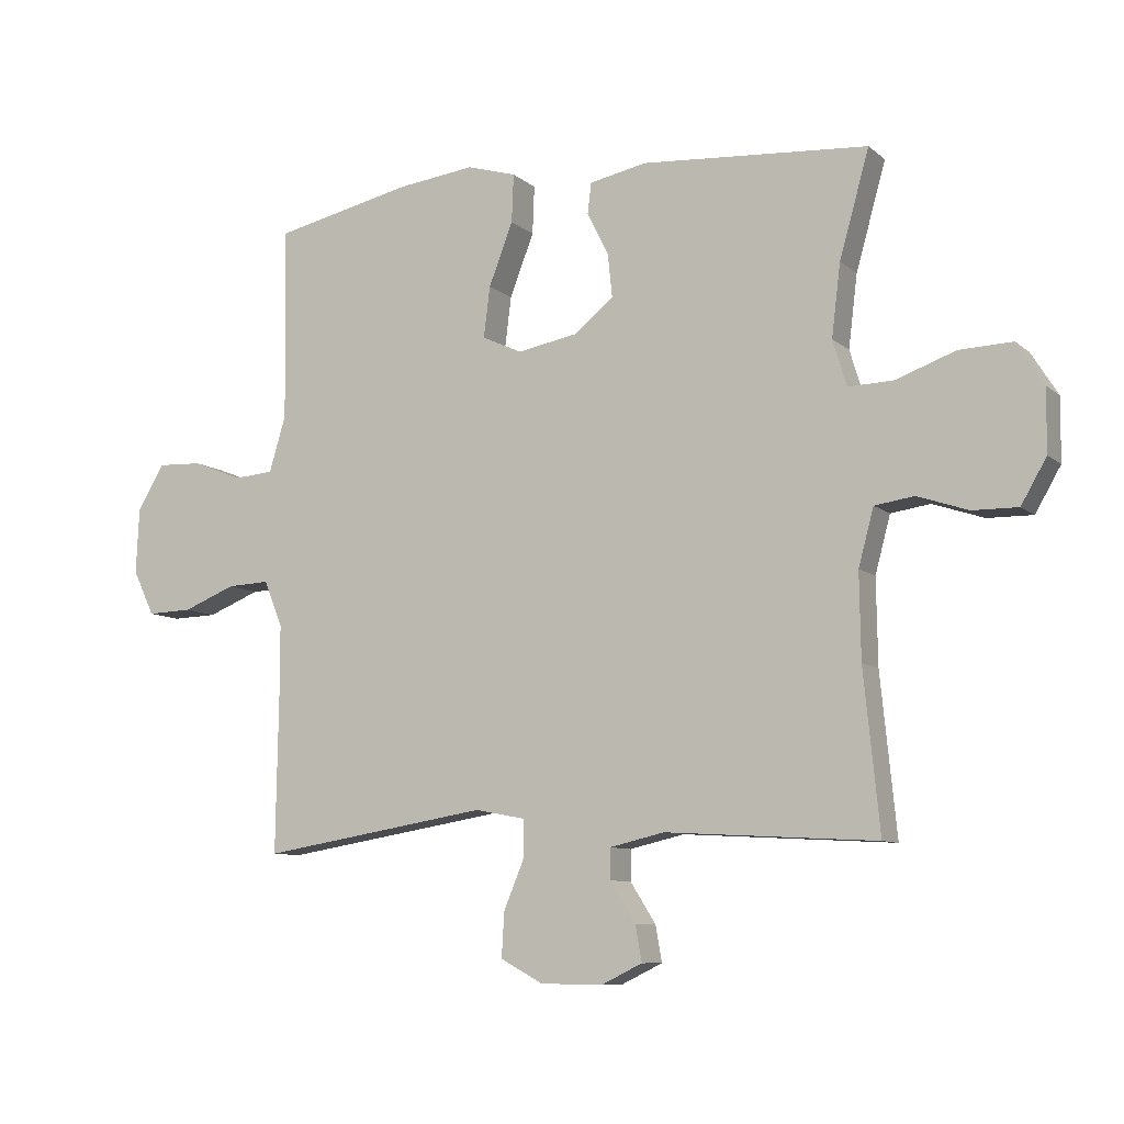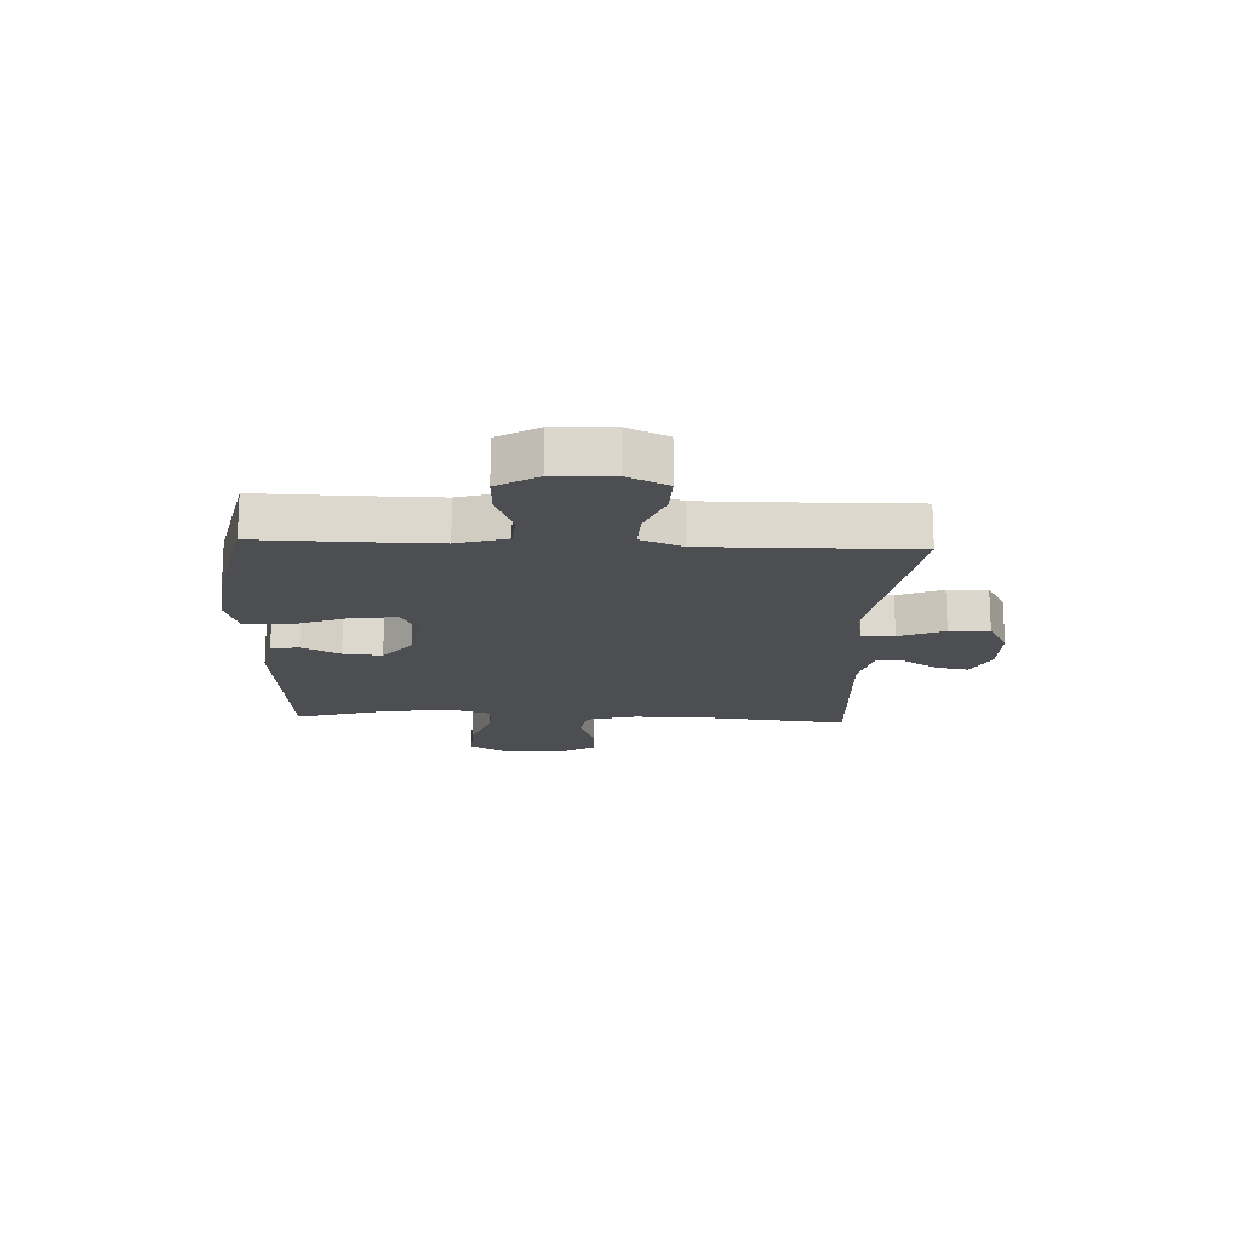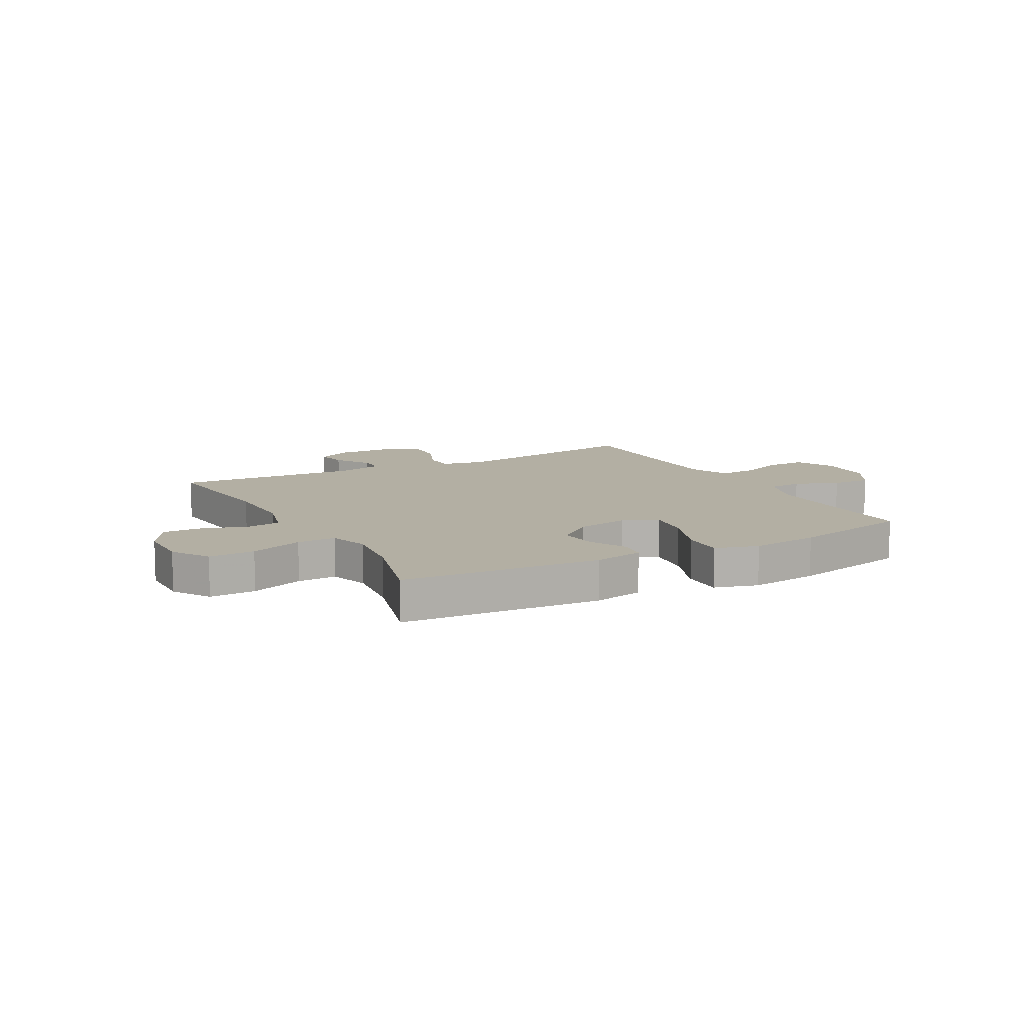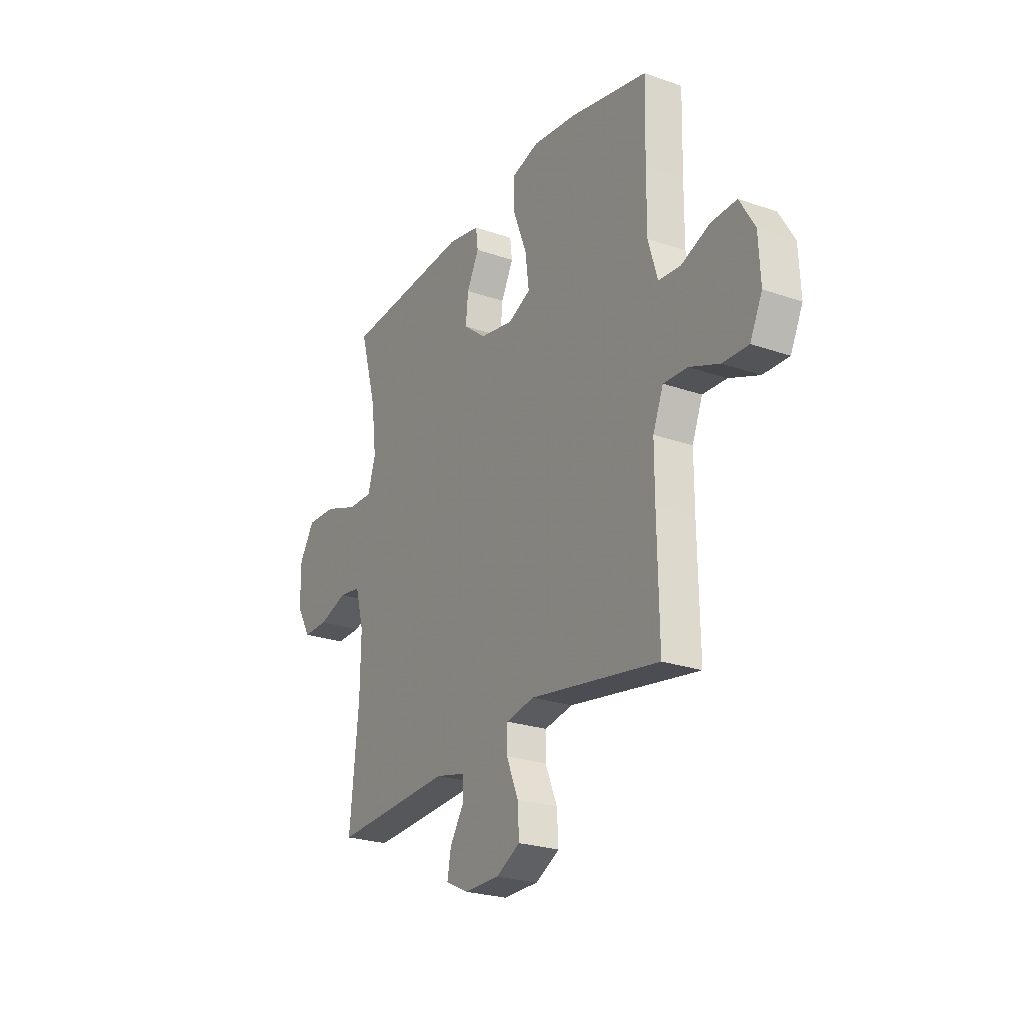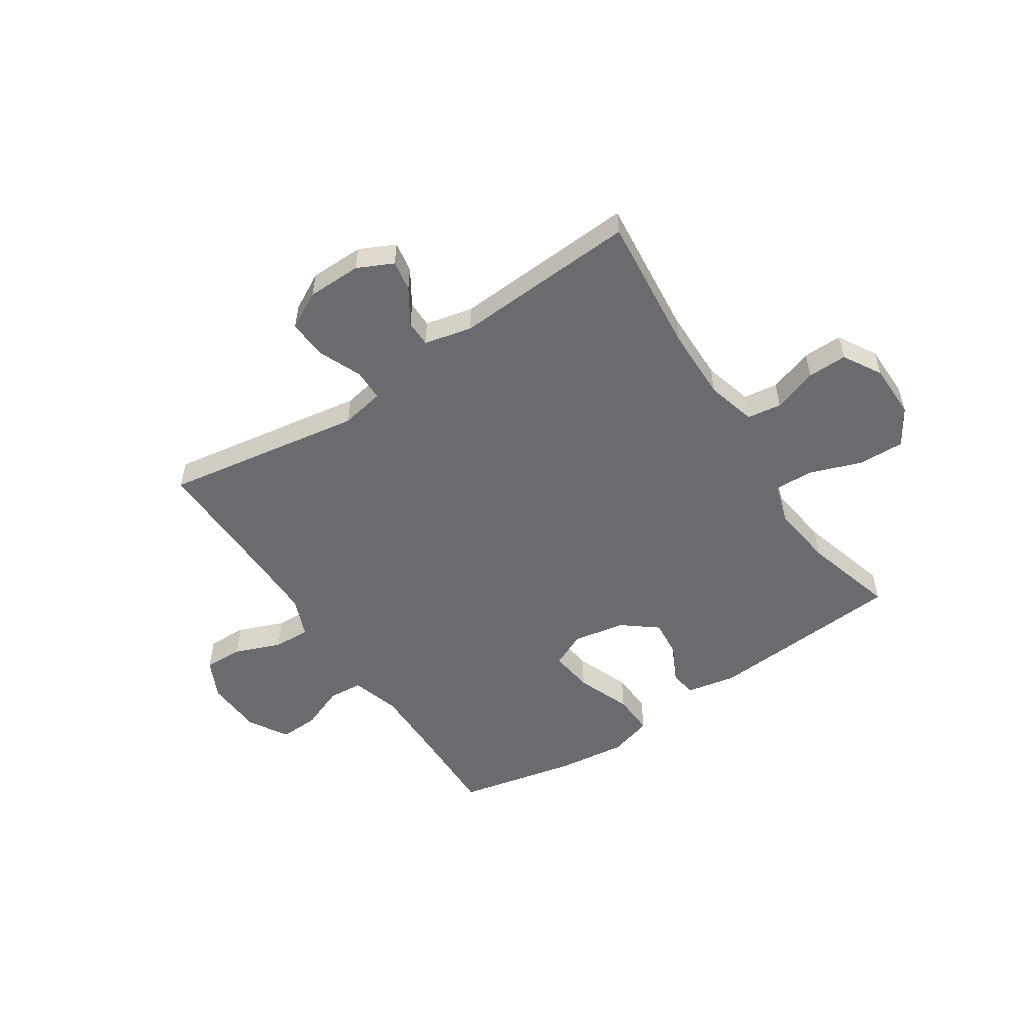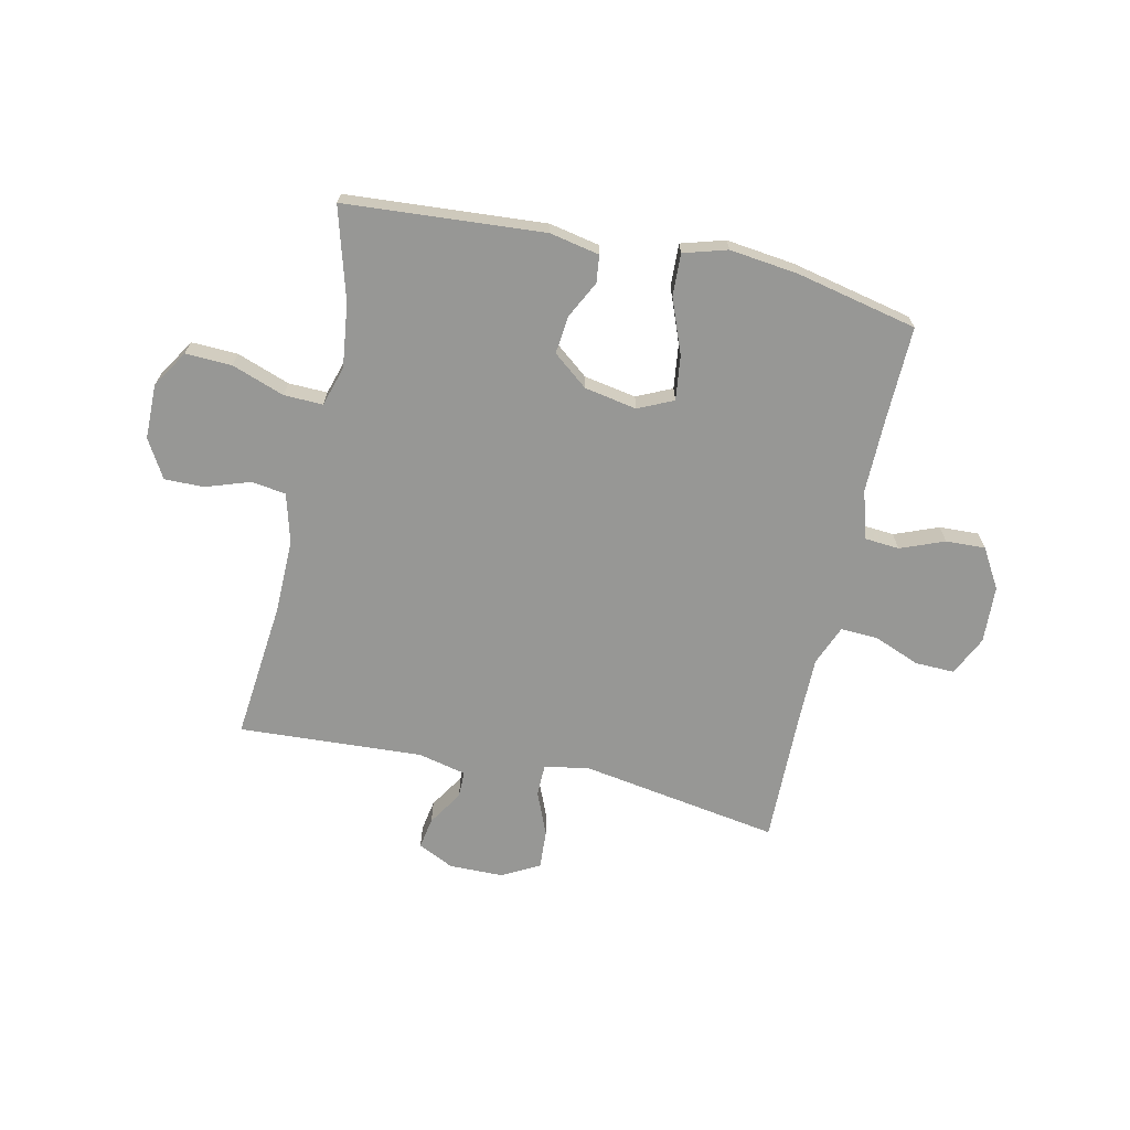
<metadata>
{"format":"obj","ext":"obj","renderer":"f3d","projection":"perspective","resolution":1024,"background":"white","views":[{"elev":-8.8,"azim":-153.2,"up":"+Z"},{"elev":-17.0,"azim":87.5,"up":"+Y"},{"elev":11.1,"azim":-28.6,"up":"+Y"},{"elev":-24.5,"azim":60.2,"up":"+Z"},{"elev":-53.4,"azim":-146.4,"up":"+Y"},{"elev":-68.1,"azim":-12.4,"up":"+Y"}]}
</metadata>
<code>
v -0.5 0.07 0.5
v -0.143 0.07 0.526
v -0.053 0.07 0.508
v -0.047 0.07 0.459
v -0.081 0.07 0.392
v -0.088 0.07 0.324
v -0.025 0.07 0.274
v 0.069 0.07 0.257
v 0.132 0.07 0.286
v 0.122 0.07 0.366
v 0.084 0.07 0.464
v 0.081 0.07 0.54
v 0.159 0.07 0.563
v 0.282 0.07 0.548
v 0.5 0.07 0.5
v 0.496 0.07 0.329
v 0.495 0.07 0.196
v 0.521 0.07 0.109
v 0.583 0.07 0.104
v 0.662 0.07 0.135
v 0.733 0.07 0.138
v 0.775 0.07 0.067
v 0.78 0.07 -0.036
v 0.746 0.07 -0.107
v 0.675 0.07 -0.105
v 0.592 0.07 -0.072
v 0.525 0.07 -0.069
v 0.496 0.07 -0.141
v 0.496 0.07 -0.256
v 0.5 0.07 -0.5
v 0.14 0.07 -0.441
v 0.061 0.07 -0.456
v 0.06 0.07 -0.513
v 0.093 0.07 -0.592
v 0.097 0.07 -0.662
v 0.03 0.07 -0.698
v -0.068 0.07 -0.699
v -0.132 0.07 -0.668
v -0.122 0.07 -0.612
v -0.082 0.07 -0.549
v -0.082 0.07 -0.501
v -0.168 0.07 -0.481
v -0.5 0.07 -0.5
v -0.475 0.07 -0.251
v -0.473 0.07 -0.117
v -0.497 0.07 -0.028
v -0.559 0.07 -0.019
v -0.639 0.07 -0.046
v -0.71 0.07 -0.047
v -0.75 0.07 0.022
v -0.751 0.07 0.12
v -0.709 0.07 0.187
v -0.626 0.07 0.184
v -0.531 0.07 0.15
v -0.461 0.07 0.148
v -0.439 0.07 0.22
v -0.453 0.07 0.334
v -0.5 0 0.5
v -0.143 0 0.526
v -0.053 0 0.508
v -0.047 0 0.459
v -0.081 0 0.392
v -0.088 0 0.324
v -0.025 0 0.274
v 0.069 0 0.257
v 0.132 0 0.286
v 0.122 0 0.366
v 0.084 0 0.464
v 0.081 0 0.54
v 0.159 0 0.563
v 0.282 0 0.548
v 0.5 0 0.5
v 0.496 0 0.329
v 0.495 0 0.196
v 0.521 0 0.109
v 0.583 0 0.104
v 0.662 0 0.135
v 0.733 0 0.138
v 0.775 0 0.067
v 0.78 0 -0.036
v 0.746 0 -0.107
v 0.675 0 -0.105
v 0.592 0 -0.072
v 0.525 0 -0.069
v 0.496 0 -0.141
v 0.496 0 -0.256
v 0.5 0 -0.5
v 0.14 0 -0.441
v 0.061 0 -0.456
v 0.06 0 -0.513
v 0.093 0 -0.592
v 0.097 0 -0.662
v 0.03 0 -0.698
v -0.068 0 -0.699
v -0.132 0 -0.668
v -0.122 0 -0.612
v -0.082 0 -0.549
v -0.082 0 -0.501
v -0.168 0 -0.481
v -0.5 0 -0.5
v -0.475 0 -0.251
v -0.473 0 -0.117
v -0.497 0 -0.028
v -0.559 0 -0.019
v -0.639 0 -0.046
v -0.71 0 -0.047
v -0.75 0 0.022
v -0.751 0 0.12
v -0.709 0 0.187
v -0.626 0 0.184
v -0.531 0 0.15
v -0.461 0 0.148
v -0.439 0 0.22
v -0.453 0 0.334
f 52 53 54
f 51 52 54
f 50 51 54
f 49 50 54
f 48 49 54
f 47 48 54
f 46 47 54 55
f 45 46 55 56
f 42 43 44
f 44 45 56
f 42 44 56
f 41 42 56
f 38 39 40
f 37 38 40
f 36 37 40
f 35 36 40
f 34 35 40
f 33 34 40
f 32 33 40 41
f 29 30 31
f 28 29 31 32
f 41 56 57
f 32 41 57
f 28 32 57
f 27 28 57
f 24 25 26
f 23 24 26
f 22 23 26
f 21 22 26
f 20 21 26
f 19 20 26
f 14 15 16
f 13 14 16
f 12 13 16
f 11 12 16
f 10 11 16
f 9 10 16 17
f 8 9 17 18
f 3 4 5
f 2 3 5
f 1 2 5
f 57 1 5
f 57 5 6
f 18 19 26 27
f 18 27 57
f 8 18 57
f 7 8 57
f 6 7 57
f 111 110 109
f 111 109 108
f 111 108 107
f 111 107 106
f 111 106 105
f 111 105 104
f 112 111 104 103
f 113 112 103 102
f 101 100 99
f 113 102 101
f 113 101 99
f 113 99 98
f 97 96 95
f 97 95 94
f 97 94 93
f 97 93 92
f 97 92 91
f 97 91 90
f 98 97 90 89
f 88 87 86
f 89 88 86 85
f 114 113 98
f 114 98 89
f 114 89 85
f 114 85 84
f 83 82 81
f 83 81 80
f 83 80 79
f 83 79 78
f 83 78 77
f 83 77 76
f 73 72 71
f 73 71 70
f 73 70 69
f 73 69 68
f 73 68 67
f 74 73 67 66
f 75 74 66 65
f 62 61 60
f 62 60 59
f 62 59 58
f 62 58 114
f 63 62 114
f 84 83 76 75
f 114 84 75
f 114 75 65
f 114 65 64
f 114 64 63
f 1 58 59 2
f 2 59 60 3
f 3 60 61 4
f 4 61 62 5
f 5 62 63 6
f 6 63 64 7
f 7 64 65 8
f 8 65 66 9
f 9 66 67 10
f 10 67 68 11
f 11 68 69 12
f 12 69 70 13
f 13 70 71 14
f 14 71 72 15
f 15 72 73 16
f 16 73 74 17
f 17 74 75 18
f 18 75 76 19
f 19 76 77 20
f 20 77 78 21
f 21 78 79 22
f 22 79 80 23
f 23 80 81 24
f 24 81 82 25
f 25 82 83 26
f 26 83 84 27
f 27 84 85 28
f 28 85 86 29
f 29 86 87 30
f 30 87 88 31
f 31 88 89 32
f 32 89 90 33
f 33 90 91 34
f 34 91 92 35
f 35 92 93 36
f 36 93 94 37
f 37 94 95 38
f 38 95 96 39
f 39 96 97 40
f 40 97 98 41
f 41 98 99 42
f 42 99 100 43
f 43 100 101 44
f 44 101 102 45
f 45 102 103 46
f 46 103 104 47
f 47 104 105 48
f 48 105 106 49
f 49 106 107 50
f 50 107 108 51
f 51 108 109 52
f 52 109 110 53
f 53 110 111 54
f 54 111 112 55
f 55 112 113 56
f 56 113 114 57
f 57 114 58 1

</code>
